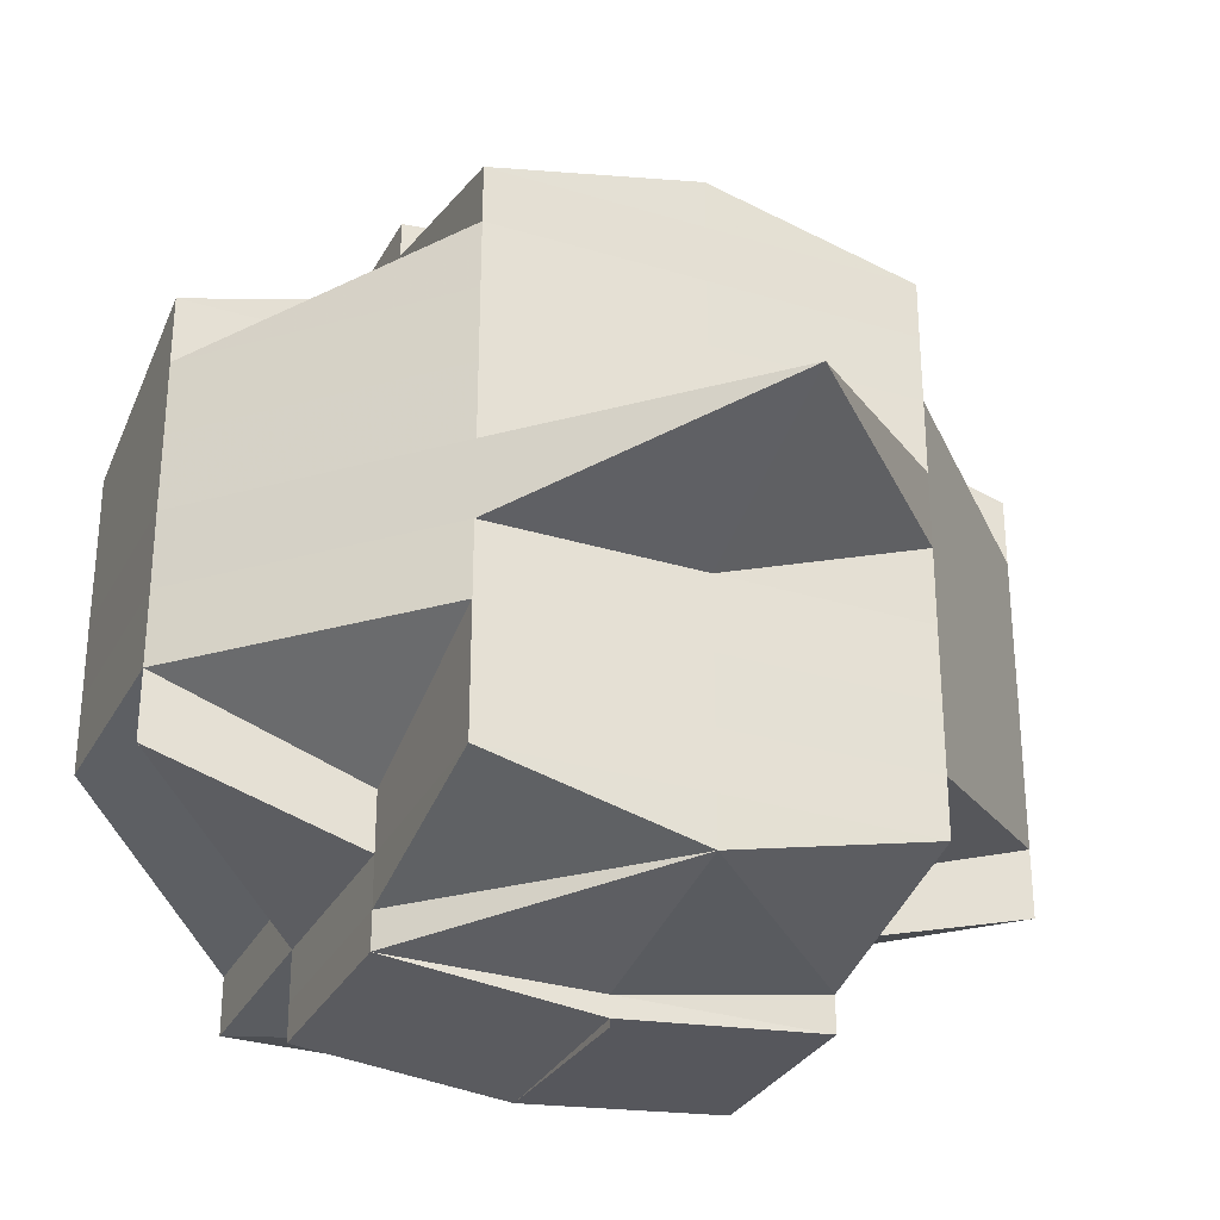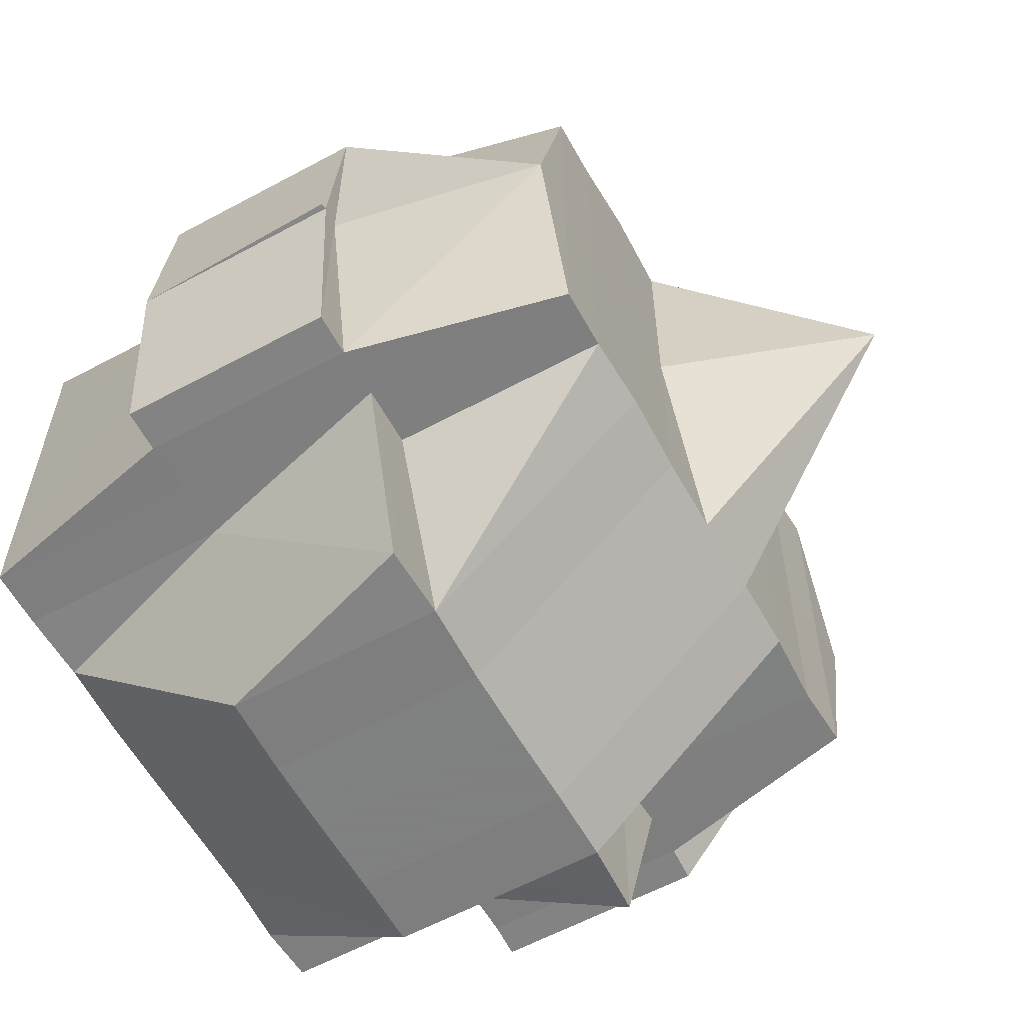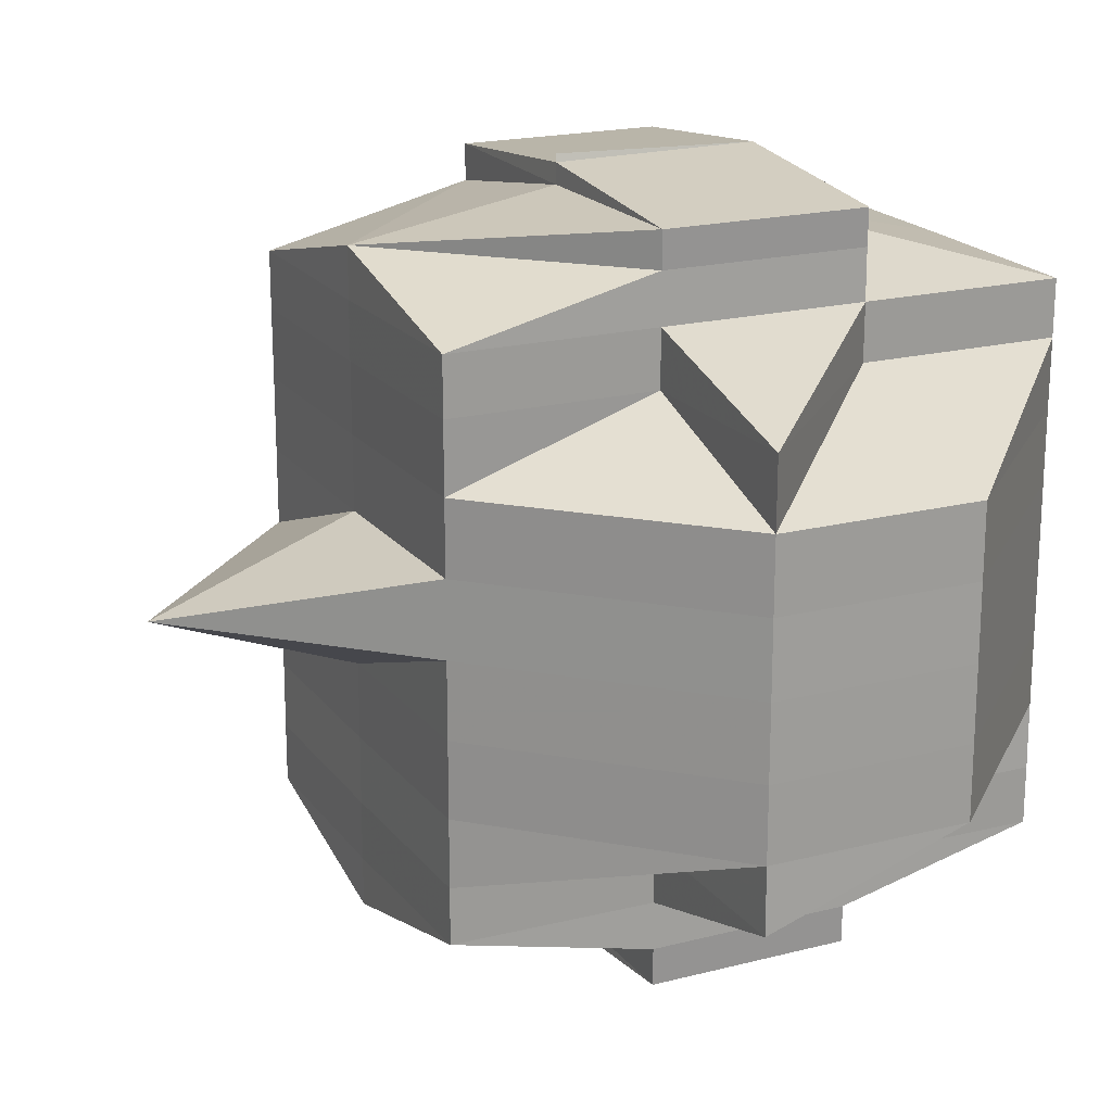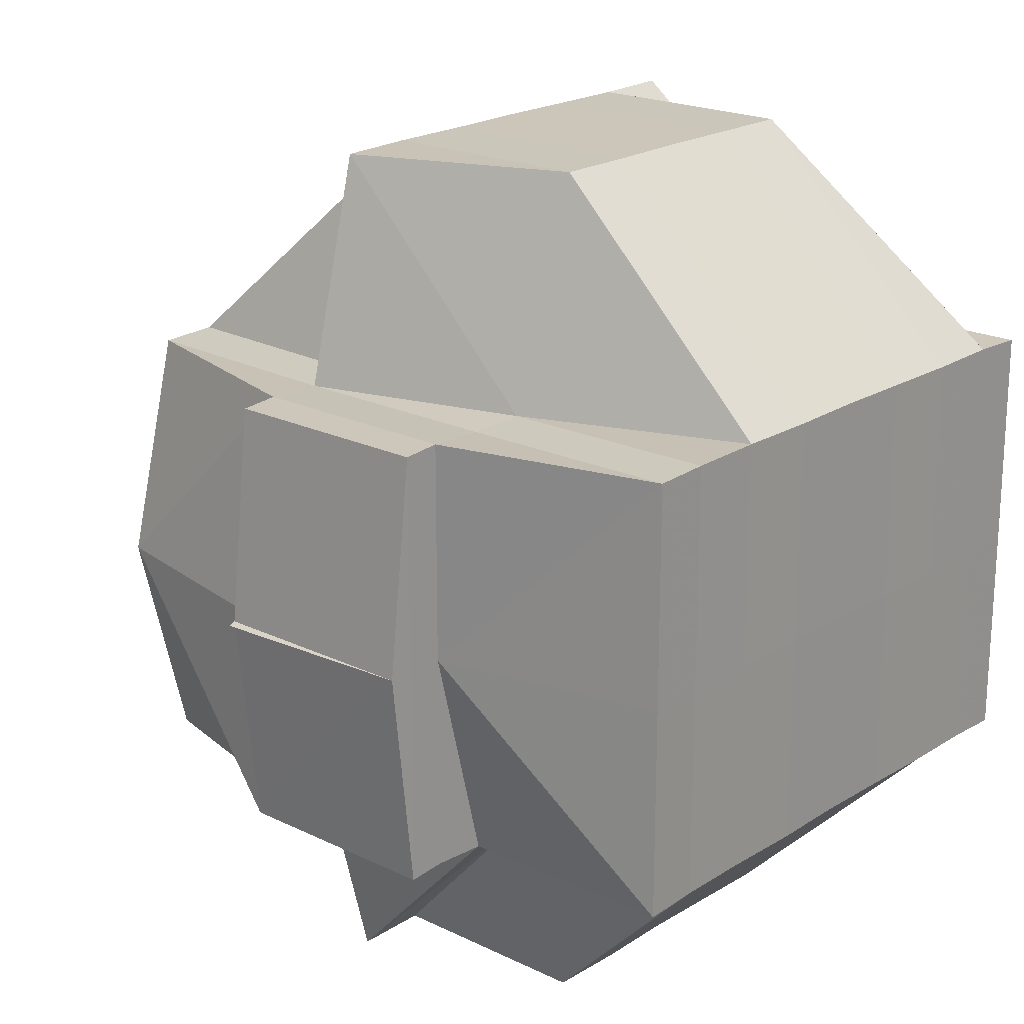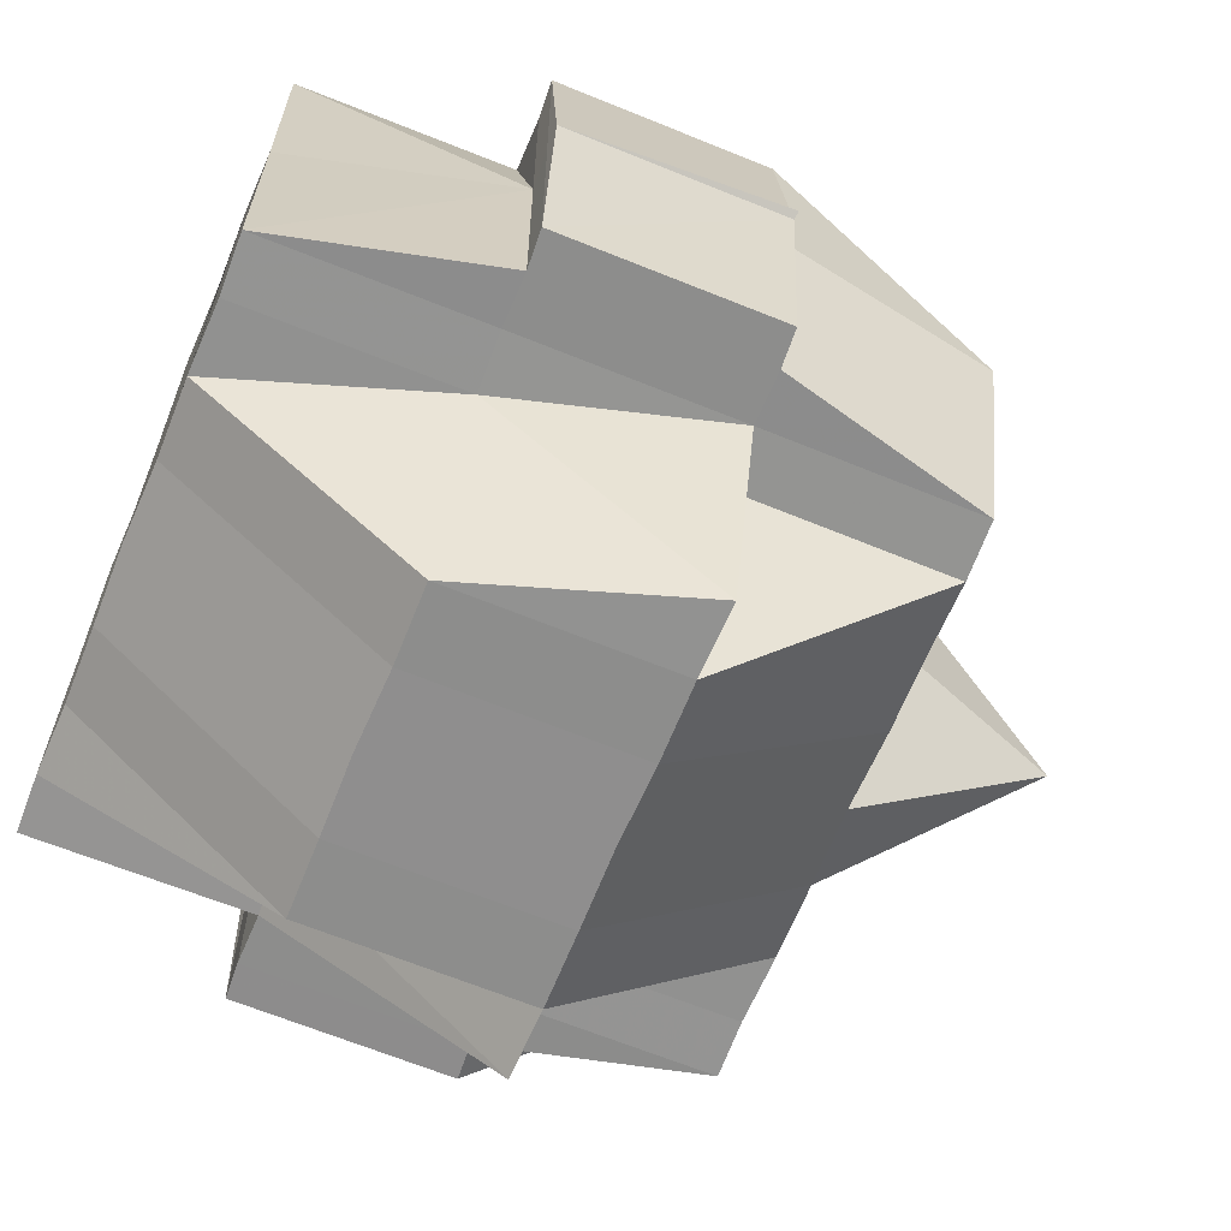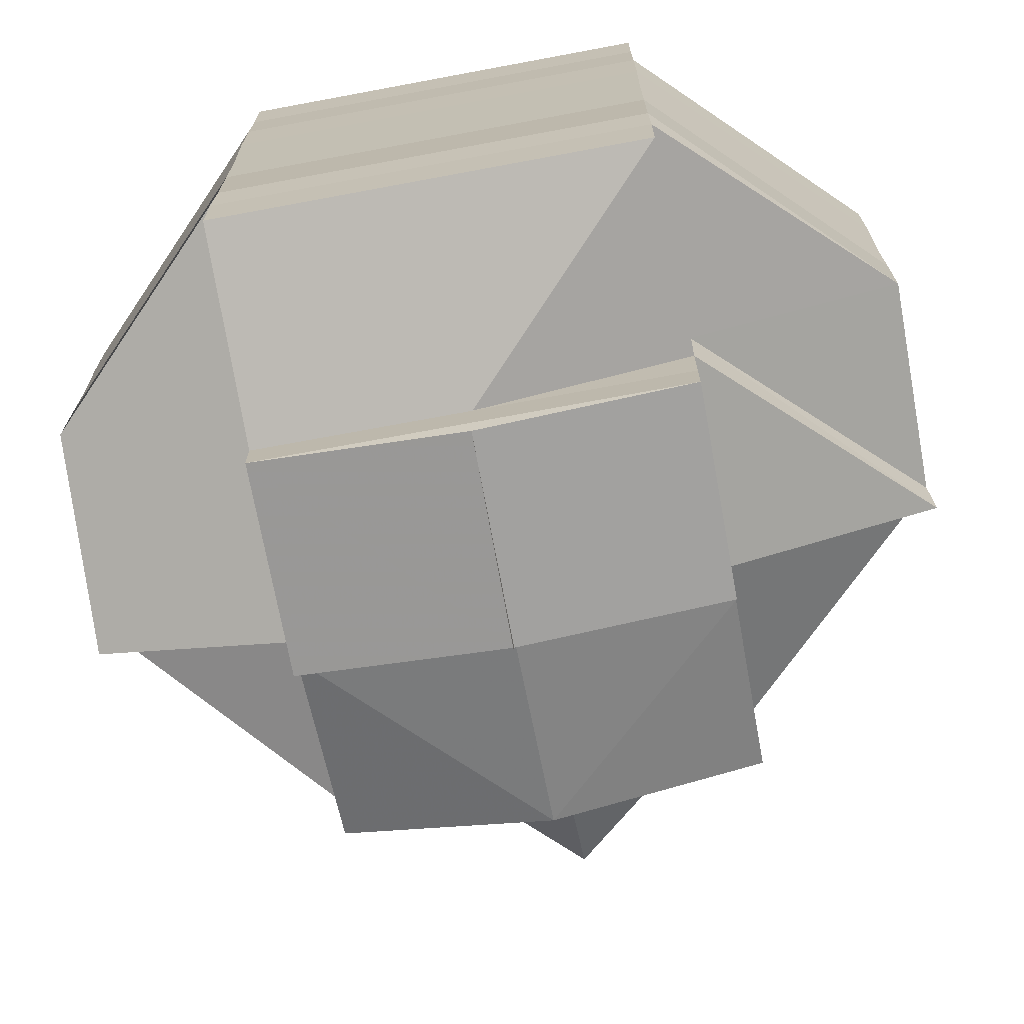
<metadata>
{"format":"obj","ext":"obj","renderer":"f3d","projection":"perspective","resolution":1024,"background":"white","views":[{"elev":-30.7,"azim":66.3,"up":"+Z"},{"elev":-60.2,"azim":29.1,"up":"+Y"},{"elev":19.6,"azim":154.2,"up":"+Z"},{"elev":20.8,"azim":-138.1,"up":"+Y"},{"elev":-65.2,"azim":-22.2,"up":"+Y"},{"elev":-71.0,"azim":-79.4,"up":"+Z"}]}
</metadata>
<code>
o 2271
v 2241 1884 15.05
v 2241 1884 15.05
v 2241 1884 15.05
v 2241 1884 15.05
v 2241 1884 15.05
v 2241 1884 15.05
v 2241 1884 15.05
v 2241 1884 15.05
v 2241 1884 15.05
v 2241 1884 15.05
v 2241 1884 15.05
v 2241 1884 15.05
v 2241 1884 15.05
v 2241 1884 15.05
v 2241 1884 15.05
v 2241 1884 15.05
v 2241 1884 15.05
v 2241 1884 15.05
v 2241 1884 15.05
v 2241 1884 15.05
v 2241 1884 15.05
v 2241 1884 15.05
v 2241 1884 15.05
v 2241 1884 15.05
v 2241 1884 15.05
v 2241 1884 15.05
v 2241 1884 15.06
v 2241 1884 15.05
v 2241 1884 15.05
v 2241 1884 15.05
v 2241 1884 15.05
v 2241 1884 15.06
v 2241 1884 15.05
v 2241 1884 15.06
v 2241 1884 15.06
v 2241 1884 15.06
v 2241 1884 15.06
v 2241 1884 15.06
v 2241 1884 15.06
v 2241 1884 15.06
v 2241 1884 15.06
v 2241 1884 15.06
v 2241 1884 15.06
v 2241 1884 15.05
v 2241 1884 15.06
v 2241 1884 15.06
v 2241 1884 15.06
v 2241 1884 15.06
v 2241 1884 15.06
v 2241 1884 15.06
v 2241 1884 15.06
v 2241 1884 15.06
v 2241 1884 15.06
v 2241 1884 15.06
v 2241 1884 15.06
v 2241 1884 15.06
v 2241 1884 15.06
v 2241 1884 15.07
v 2241 1884 15.07
v 2241 1884 15.07
v 2241 1884 15.07
v 2241 1884 15.07
v 2241 1884 15.06
v 2241 1884 15.07
v 2241 1884 15.07
v 2241 1884 15.07
v 2241 1884 15.07
v 2241 1884 15.06
v 2241 1884 15.07
v 2241 1884 15.06
v 2241 1884 15.06
v 2241 1884 15.06
v 2241 1884 15.06
v 2241 1884 15.06
v 2241 1884 15.07
v 2241 1884 15.06
v 2241 1884 15.06
v 2241 1884 15.06
v 2241 1884 15.06
v 2241 1884 15.06
v 2241 1884 15.06
v 2241 1884 15.06
v 2241 1884 15.05
v 2241 1884 15.05
v 2241 1884 15.05
v 2241 1884 15.05
v 2241 1884 15.05
v 2241 1884 15.06
v 2241 1884 15.06
v 2241 1884 15.06
v 2241 1884 15.06
v 2241 1884 15.06
v 2241 1884 15.05
v 2241 1884 15.06
v 2241 1884 15.06
v 2241 1884 15.06
v 2241 1884 15.06
v 2241 1884 15.05
v 2241 1884 15.06
v 2241 1884 15.06
v 2241 1884 15.06
v 2241 1884 15.06
v 2241 1884 15.06
v 2241 1884 15.05
v 2241 1884 15.05
v 2241 1884 15.06
v 2241 1884 15.06
v 2241 1884 15.05
v 2241 1884 15.05
v 2241 1884 15.06
v 2241 1884 15.06
v 2241 1884 15.06
v 2241 1884 15.06
v 2241 1884 15.06
v 2241 1884 15.07
v 2241 1884 15.07
v 2241 1884 15.07
v 2241 1884 15.07
v 2241 1884 15.06
v 2241 1884 15.07
v 2241 1884 15.07
v 2241 1884 15.07
v 2241 1884 15.08
v 2241 1884 15.07
v 2241 1884 15.08
v 2241 1884 15.08
v 2241 1884 15.08
v 2241 1884 15.08
v 2241 1884 15.08
v 2241 1884 15.08
v 2241 1884 15.08
v 2241 1884 15.08
v 2241 1884 15.08
v 2241 1884 15.08
v 2241 1884 15.08
v 2241 1884 15.08
v 2241 1884 15.08
v 2241 1884 15.08
v 2241 1884 15.08
v 2241 1884 15.08
v 2241 1884 15.08
v 2241 1884 15.08
v 2241 1884 15.08
v 2241 1884 15.09
v 2241 1884 15.09
v 2241 1884 15.09
v 2241 1884 15.08
v 2241 1884 15.09
v 2241 1884 15.08
v 2241 1884 15.09
v 2241 1884 15.09
v 2241 1884 15.09
v 2241 1884 15.09
v 2241 1884 15.09
v 2241 1884 15.08
v 2241 1884 15.08
v 2241 1884 15.08
v 2241 1884 15.08
v 2241 1884 15.08
v 2241 1884 15.08
v 2241 1884 15.08
v 2241 1884 15.08
v 2241 1884 15.08
v 2241 1884 15.08
v 2241 1884 15.07
v 2241 1884 15.08
v 2241 1884 15.07
v 2241 1884 15.07
v 2241 1884 15.07
v 2241 1884 15.07
v 2241 1884 15.08
v 2241 1884 15.08
v 2241 1884 15.08
v 2241 1884 15.08
v 2241 1884 15.06
v 2241 1884 15.06
v 2241 1884 15.06
v 2241 1884 15.08
v 2241 1884 15.06
v 2241 1884 15.06
v 2241 1884 15.06
v 2241 1884 15.06
v 2241 1884 15.07
v 2241 1884 15.07
v 2241 1884 15.07
v 2241 1884 15.07
v 2241 1884 15.08
v 2241 1884 15.07
v 2241 1884 15.08
v 2241 1884 15.08
v 2241 1884 15.08
v 2241 1884 15.08
v 2241 1884 15.08
v 2241 1884 15.08
v 2241 1884 15.08
v 2241 1884 15.08
v 2241 1884 15.08
v 2241 1884 15.09
v 2241 1884 15.08
v 2241 1884 15.07
v 2241 1884 15.08
v 2241 1884 15.08
v 2241 1884 15.08
v 2241 1884 15.08
v 2241 1884 15.08
v 2241 1884 15.08
v 2241 1884 15.08
v 2241 1884 15.08
v 2241 1884 15.08
v 2241 1884 15.08
v 2241 1884 15.08
v 2241 1884 15.08
v 2241 1884 15.08
v 2241 1884 15.09
v 2241 1884 15.08
v 2241 1884 15.09
v 2241 1884 15.08
v 2241 1884 15.09
v 2241 1884 15.08
v 2241 1884 15.09
v 2241 1884 15.09
v 2241 1884 15.09
v 2241 1884 15.09
v 2241 1884 15.09
v 2241 1884 15.09
v 2241 1884 15.09
v 2241 1884 15.09
v 2241 1884 15.09
v 2241 1884 15.09
v 2241 1884 15.09
v 2241 1884 15.09
v 2241 1884 15.09
v 2241 1884 15.09
v 2241 1884 15.08
v 2241 1884 15.09
v 2241 1884 15.09
v 2241 1884 15.09
v 2241 1884 15.09
v 2241 1884 15.09
v 2241 1884 15.09
v 2241 1884 15.09
v 2241 1884 15.09
v 2241 1884 15.09
v 2241 1884 15.09
v 2241 1884 15.09
v 2241 1884 15.09
v 2241 1884 15.06
v 2241 1884 15.06
v 2241 1884 15.06
v 2241 1884 15.06
v 2241 1884 15.06
v 2241 1884 15.06
v 2241 1884 15.06
v 2241 1884 15.06
v 2241 1884 15.08
v 2241 1884 15.08
v 2241 1884 15.08
v 2241 1884 15.08
v 2241 1884 15.08
v 2241 1884 15.08
v 2241 1884 15.08
v 2241 1884 15.08
v 2241 1884 15.08
v 2241 1884 15.08
v 2241 1884 15.08
v 2241 1884 15.09
v 2241 1884 15.09
v 2241 1884 15.09
v 2241 1884 15.09
v 2241 1884 15.09
f 1 2 3
f 4 5 3
f 1 6 7
f 6 8 9
f 4 10 11
f 10 12 13
f 14 15 9
f 14 16 15
f 17 14 7
f 18 19 17
f 20 21 14
f 22 23 13
f 24 22 11
f 25 26 22
f 26 27 28
f 29 30 23
f 22 29 31
f 29 32 30
f 33 29 22
f 34 35 32
f 36 37 35
f 34 36 38
f 39 36 34
f 40 41 29
f 40 34 41
f 42 40 29
f 43 42 44
f 45 46 40
f 47 34 40
f 47 39 34
f 48 39 47
f 49 48 47
f 49 47 50
f 51 49 50
f 50 52 53
f 54 55 50
f 55 56 49
f 57 48 49
f 57 58 48
f 48 59 39
f 58 59 48
f 59 60 39
f 39 60 36
f 58 61 59
f 60 62 36
f 36 62 63
f 59 64 60
f 61 64 59
f 60 65 62
f 64 65 60
f 62 66 63
f 65 67 62
f 62 67 66
f 63 66 68
f 65 69 67
f 63 68 70
f 70 68 71
f 68 72 73
f 70 73 74
f 66 75 68
f 76 77 70
f 68 75 78
f 79 76 80
f 38 70 80
f 80 70 81
f 82 80 83
f 80 81 84
f 85 80 84
f 85 86 87
f 81 88 84
f 89 90 88
f 90 91 92
f 84 88 93
f 84 93 14
f 88 94 93
f 95 96 94
f 94 97 93
f 93 97 98
f 94 99 97
f 92 99 94
f 97 100 98
f 98 100 33
f 101 102 100
f 100 103 104
f 98 104 105
f 102 106 107
f 108 98 109
f 109 98 24
f 107 110 111
f 112 111 113
f 114 57 107
f 114 115 57
f 115 58 57
f 116 115 114
f 115 117 58
f 117 61 58
f 118 117 115
f 116 118 115
f 119 116 114
f 118 120 117
f 117 121 61
f 120 121 117
f 121 122 61
f 61 122 64
f 120 123 121
f 122 124 64
f 64 124 65
f 124 69 65
f 122 125 124
f 121 126 122
f 126 125 122
f 123 126 121
f 126 127 125
f 125 128 124
f 124 128 69
f 129 130 123
f 127 131 132
f 133 134 131
f 135 127 126
f 123 135 126
f 130 136 135
f 137 135 123
f 138 139 137
f 135 140 127
f 141 140 135
f 140 142 143
f 141 144 140
f 140 144 133
f 145 144 141
f 144 146 133
f 133 146 147
f 144 148 146
f 147 146 149
f 146 150 149
f 151 152 150
f 152 153 154
f 149 154 155
f 149 155 156
f 147 149 157
f 157 156 158
f 157 149 159
f 160 161 157
f 162 160 128
f 163 157 128
f 128 157 164
f 128 164 69
f 69 164 165
f 69 165 67
f 164 166 165
f 67 165 167
f 67 167 66
f 66 167 75
f 165 168 167
f 165 166 168
f 167 169 75
f 167 168 169
f 75 169 170
f 75 170 78
f 171 172 166
f 172 173 174
f 159 174 166
f 78 170 175
f 78 175 92
f 92 175 99
f 99 176 177
f 166 174 178
f 175 119 99
f 119 179 176
f 99 119 180
f 180 181 182
f 166 178 168
f 175 183 119
f 170 183 175
f 183 116 119
f 170 184 183
f 183 185 116
f 184 185 183
f 185 118 116
f 169 184 170
f 185 186 118
f 186 120 118
f 186 187 120
f 187 123 120
f 188 186 185
f 184 188 185
f 189 187 186
f 188 189 186
f 189 190 187
f 191 190 192
f 190 193 194
f 195 196 193
f 197 198 195
f 199 189 188
f 200 188 184
f 200 199 188
f 169 200 184
f 168 200 169
f 168 178 200
f 178 199 200
f 199 201 189
f 178 202 199
f 202 201 199
f 174 202 178
f 202 203 201
f 201 203 204
f 174 205 202
f 201 206 207
f 203 208 206
f 209 203 210
f 211 205 174
f 205 212 213
f 211 214 205
f 205 214 215
f 215 216 217
f 218 214 219
f 220 221 214
f 222 223 214
f 214 223 224
f 221 225 223
f 226 225 227
f 225 228 229
f 223 230 231
f 223 231 232
f 233 232 234
f 227 148 235
f 148 236 237
f 148 237 238
f 239 240 148
f 240 241 242
f 243 240 244
f 245 239 145
f 198 245 145
f 145 229 246
f 224 145 195
f 195 145 141
f 247 248 249
f 250 251 248
f 252 253 254
f 255 256 257
f 258 259 256
f 260 261 262
f 263 264 265
f 266 267 268
f 269 267 270

</code>
